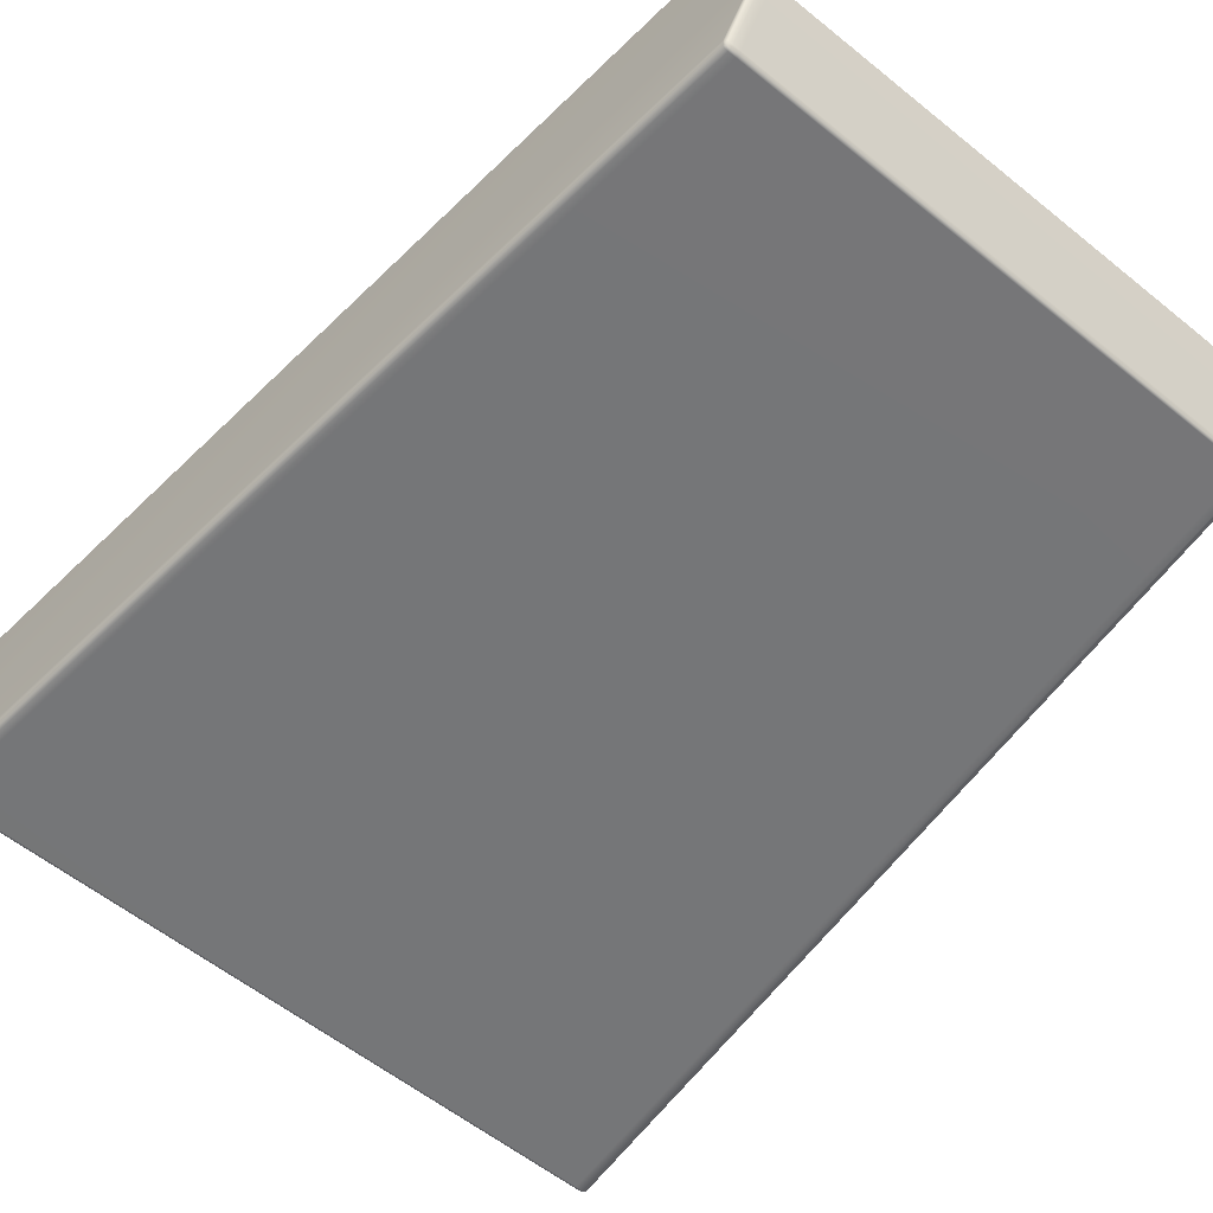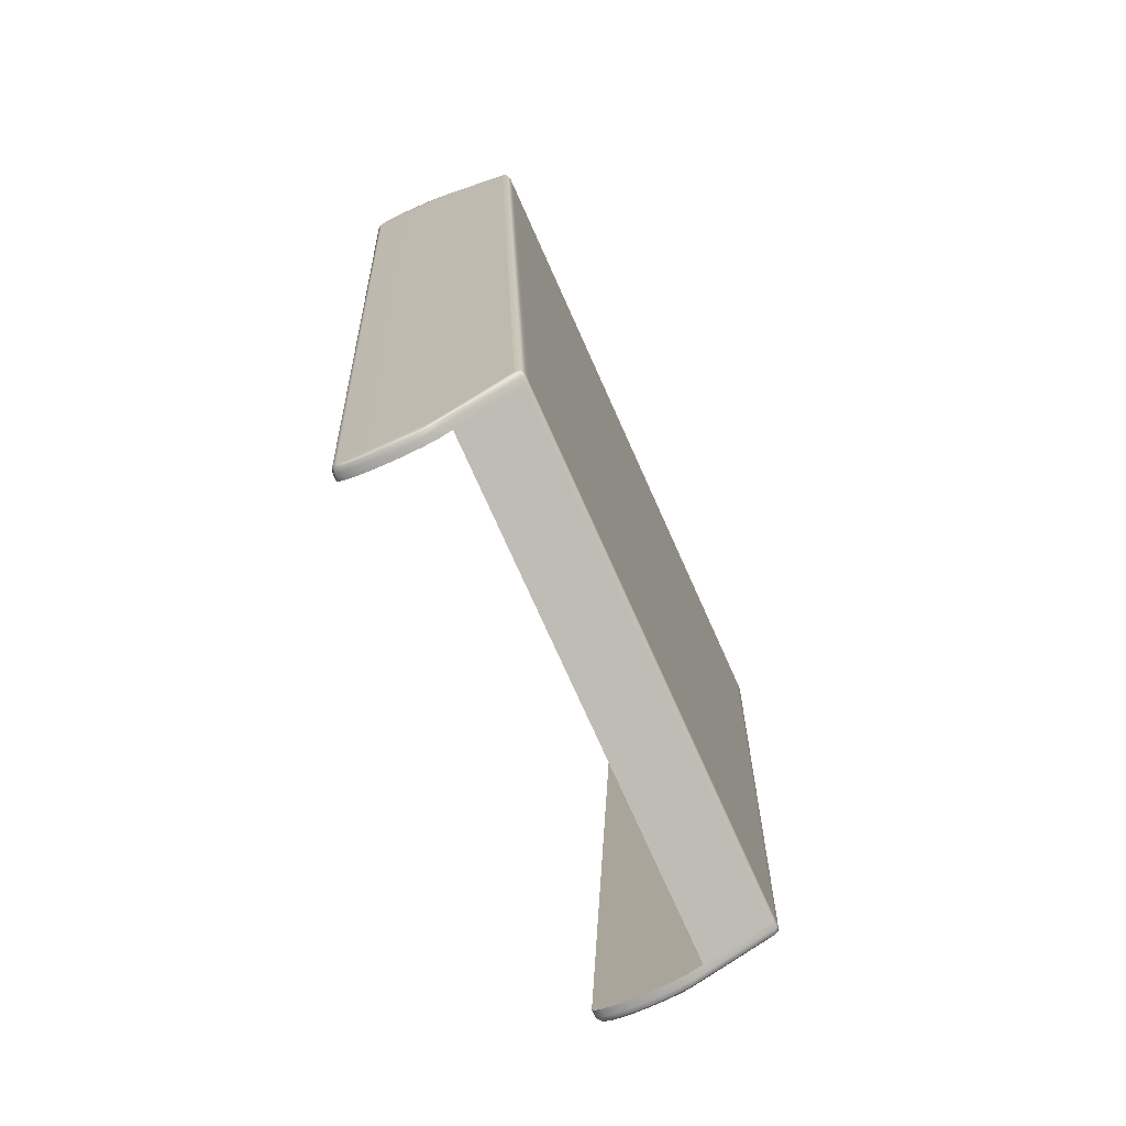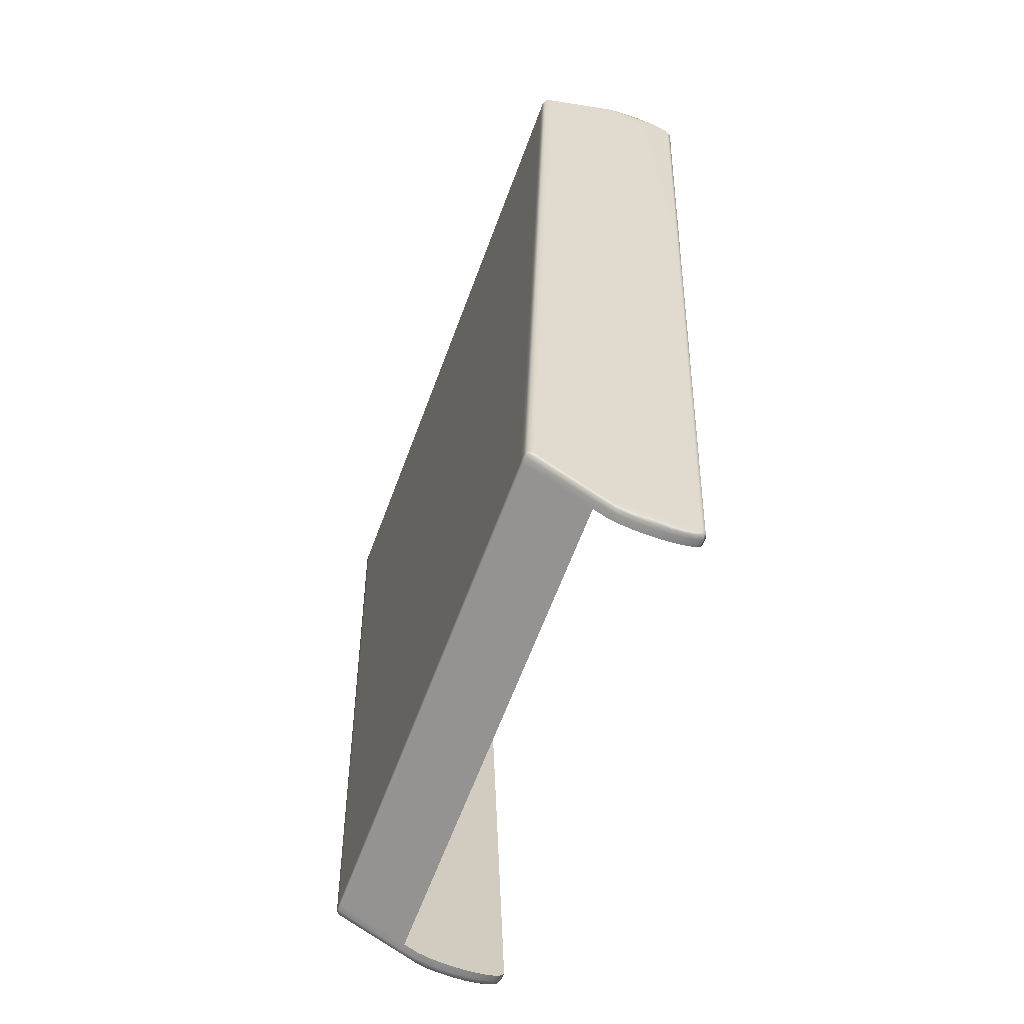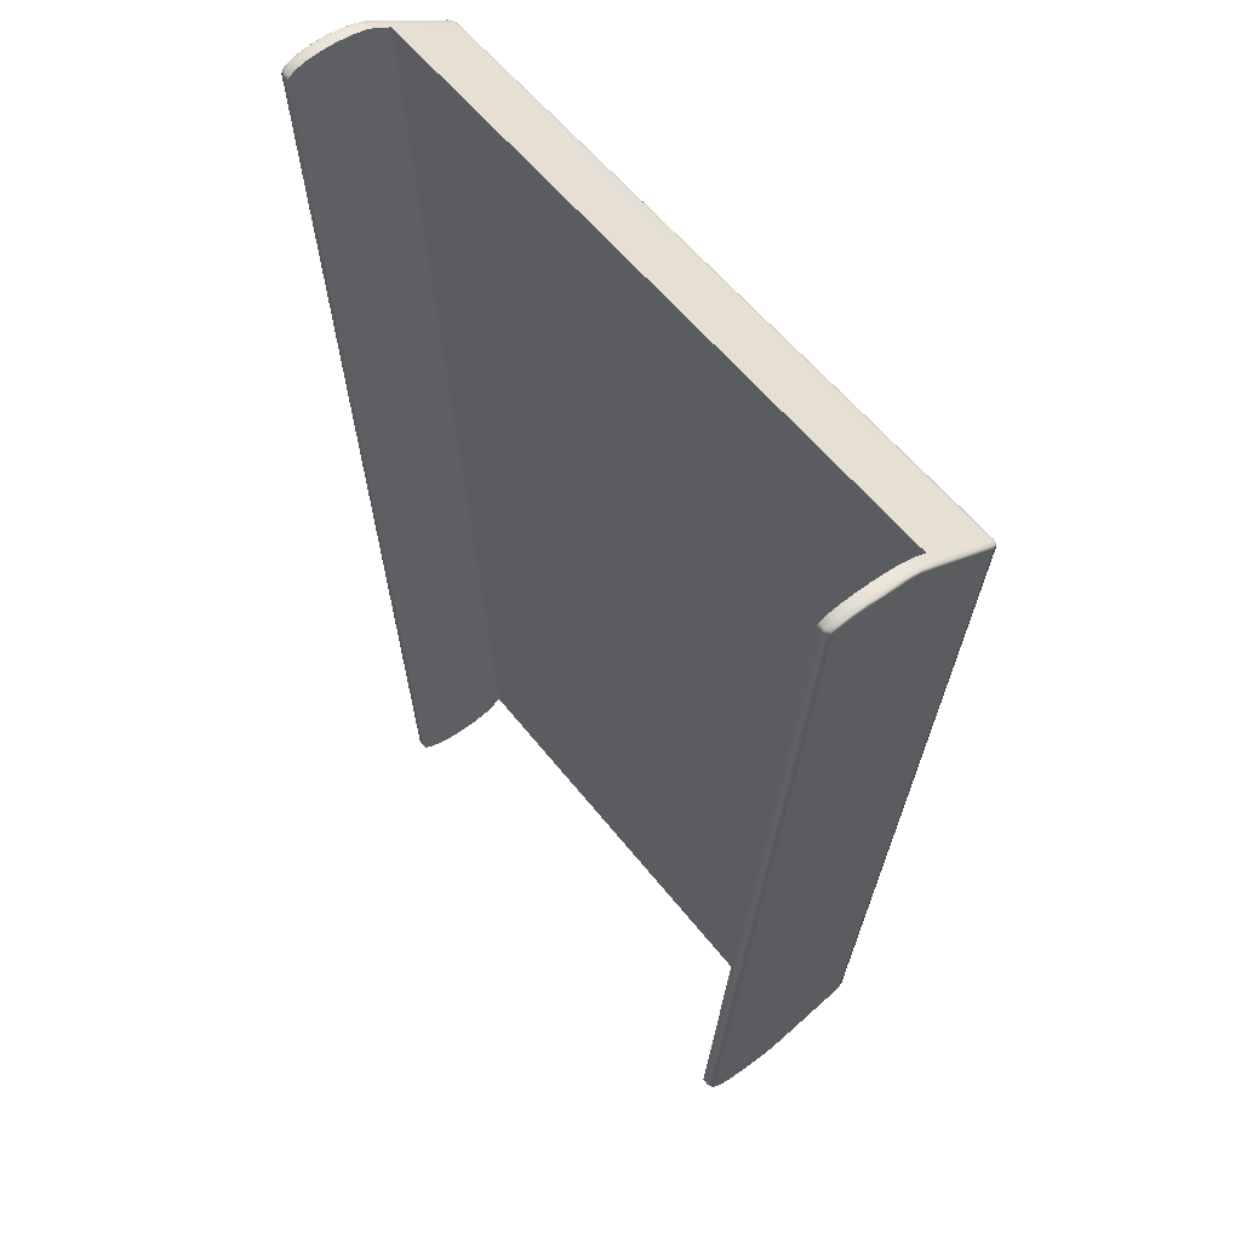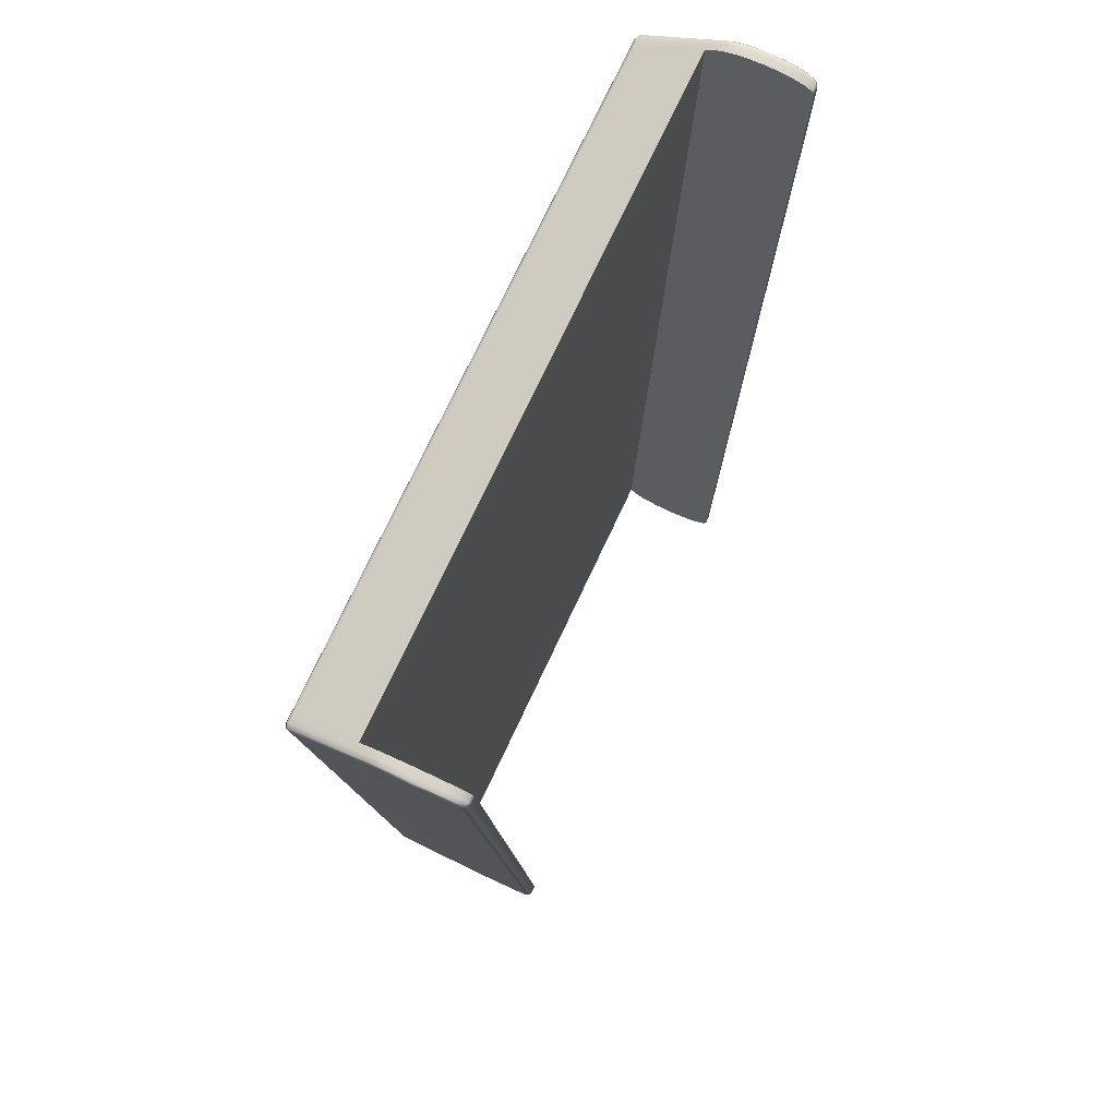
<metadata>
{"format":"obj","ext":"obj","renderer":"f3d","projection":"perspective","resolution":1024,"background":"white","views":[{"elev":-56.8,"azim":140.6,"up":"+Y"},{"elev":-75.1,"azim":-65.8,"up":"+Z"},{"elev":-64.1,"azim":69.7,"up":"+Z"},{"elev":57.2,"azim":-127.3,"up":"+Z"},{"elev":73.1,"azim":115.1,"up":"+Z"}]}
</metadata>
<code>
g
v 3.407 0.6899 4.912
v 3.408 0.537 4.919
v 3.407 0.384 4.912
v 3.405 0.8279 4.892
v 3.405 0.2461 4.892
v 3.402 0.9373 4.86
v 3.402 0.1366 4.86
v 3.399 1.008 4.82
v 3.396 -0.00016 4.785
v 3.395 1.032 4.775
v 2.518 -0.00016 -4.886
v 2.519 1.032 -4.876
v 2.515 1.008 -4.921
v 2.511 0.1366 -4.961
v 2.511 0.9373 -4.961
v 2.508 0.2461 -4.992
v 2.508 0.8279 -4.992
v 2.507 0.384 -5.013
v 2.507 0.6899 -5.013
v 2.506 0.537 -5.02
v -3.374 0.6899 5.033
v -3.374 0.384 5.033
v -3.374 0.537 5.04
v -3.372 0.8279 5.013
v -3.372 0.2461 5.013
v -3.369 0.9373 4.981
v -3.369 0.1366 4.981
v -3.366 1.008 4.941
v -3.363 -0.00016 4.906
v -3.362 1.032 4.896
v -2.518 -0.00016 -4.815
v -2.518 1.032 -4.805
v -2.515 1.008 -4.85
v -2.511 0.1366 -4.89
v -2.511 0.9373 -4.89
v -2.508 0.2461 -4.922
v -2.508 0.8279 -4.922
v -2.507 0.384 -4.942
v -2.507 0.6899 -4.942
v -2.506 0.537 -4.949
v 3.396 -0.00016 4.785
v -3.363 -0.00016 4.906
v -2.518 -0.00016 -4.815
v 2.518 -0.00016 -4.886
v -3.466 -0.6079 4.531
v -2.686 -0.6079 -4.44
v -2.657 -0.0003614 -4.777
v -3.495 -0.0003614 4.868
v 3.399 1.008 4.82
v 3.395 1.032 4.775
v 3.468 1.032 4.775
v 2.519 1.032 -4.876
v 3.472 1.008 4.82
v 3.402 0.9373 4.86
v 2.592 1.032 -4.876
v 2.515 1.008 -4.921
v 3.475 0.9373 4.86
v 3.405 0.8279 4.892
v 2.588 1.008 -4.921
v 2.511 0.9373 -4.961
v 3.478 0.8279 4.892
v 3.407 0.6899 4.912
v 2.584 0.9373 -4.961
v 2.508 0.8279 -4.992
v 3.48 0.6899 4.912
v 3.408 0.537 4.919
v 2.581 0.8279 -4.992
v 2.507 0.6899 -5.013
v 3.481 0.537 4.919
v 3.407 0.384 4.912
v 2.58 0.6899 -5.013
v 2.506 0.537 -5.02
v 3.48 0.384 4.912
v 3.405 0.2461 4.892
v 2.579 0.537 -5.02
v 2.507 0.384 -5.013
v 3.478 0.2461 4.892
v 3.402 0.1366 4.86
v 2.58 0.384 -5.013
v 2.508 0.2461 -4.992
v 3.475 0.1366 4.86
v 3.396 -0.00016 4.785
v 2.581 0.2461 -4.992
v 2.511 0.1366 -4.961
v 2.584 0.1366 -4.961
v 2.518 -0.00016 -4.886
v 2.624 0.537 -5.014
v 2.625 0.3899 -5.007
v 2.626 0.2572 -4.988
v 2.629 0.152 -4.958
v 2.592 0.001552 -4.887
v 2.625 0.6841 -5.007
v 2.55 -0.6396 -4.538
v -2.518 -0.00016 -4.815
v 2.626 0.8167 -4.988
v 2.629 0.922 -4.958
v 2.633 0.9896 -4.919
v 2.644 0.537 -5.001
v 2.644 0.6699 -4.995
v 2.644 0.4041 -4.995
v 2.646 0.2842 -4.977
v 2.646 0.7898 -4.977
v 2.648 0.1891 -4.95
v 2.657 -0.0003614 -4.848
v 2.648 0.8849 -4.95
v 2.651 0.946 -4.915
v 2.636 1.013 -4.876
v 2.637 0.001409 -4.876
v 2.655 0.9678 -4.876
v 3.512 1.013 4.775
v 3.528 -0.0003614 4.747
v 3.531 0.9678 4.775
v 3.534 0.946 4.814
v 3.516 0.9896 4.818
v 3.537 0.8849 4.849
v 3.52 0.922 4.857
v 3.522 0.8167 4.887
v 3.54 0.7898 4.876
v 3.524 0.6841 4.907
v 3.537 0.1891 4.849
v 3.541 0.6699 4.894
v 3.525 0.537 4.913
v 3.54 0.2842 4.876
v 3.542 0.537 4.9
v 3.541 0.4041 4.894
v 3.524 0.3899 4.907
v 3.522 0.2572 4.887
v 3.52 0.152 4.857
v 3.47 0.001552 4.786
v 3.512 0.001409 4.775
v 3.364 -0.6396 4.437
v -3.363 -0.00016 4.906
v 3.438 -0.6396 4.437
v 3.482 -0.6214 4.436
v 3.497 -0.6079 4.41
v 3.48 -0.6518 4.413
v 2.688 -0.6079 -4.511
v 3.436 -0.67 4.415
v 3.477 -0.6622 4.389
v 3.362 -0.67 4.415
v 3.433 -0.6804 4.39
v 2.672 -0.6622 -4.49
v -3.332 -0.6396 4.558
v 2.667 -0.6214 -4.537
v 2.67 -0.6518 -4.514
v 2.628 -0.6804 -4.491
v 3.36 -0.6804 4.39
v 2.623 -0.6396 -4.538
v 2.626 -0.67 -4.515
v 2.554 -0.6804 -4.491
v 2.552 -0.67 -4.515
v -2.552 -0.6804 -4.42
v -3.33 -0.67 4.535
v -2.55 -0.67 -4.445
v -3.328 -0.6804 4.511
v -2.548 -0.6396 -4.468
v -2.626 -0.6804 -4.42
v -2.624 -0.67 -4.445
v -3.406 -0.6396 4.558
v -3.404 -0.67 4.535
v -3.402 -0.6804 4.511
v -2.67 -0.6622 -4.419
v -3.437 0.001552 4.907
v -3.442 0.1366 4.981
v -3.369 0.1366 4.981
v -3.445 0.2461 5.013
v -3.372 0.2461 5.013
v -3.486 0.152 4.978
v -3.479 0.001409 4.896
v -3.45 -0.6214 4.557
v -3.448 -0.6518 4.534
v -3.447 0.384 5.033
v -3.374 0.384 5.033
v -3.466 -0.6079 4.531
v -3.446 -0.6622 4.51
v -3.495 -0.0003614 4.868
v -2.686 -0.6079 -4.44
v -3.489 0.2572 5.008
v -3.447 0.537 5.04
v -3.374 0.537 5.04
v -2.668 -0.6518 -4.443
v -2.666 -0.6214 -4.466
v -2.657 -0.0003614 -4.777
v -2.636 0.001409 -4.805
v -2.622 -0.6396 -4.468
v -2.591 0.001552 -4.816
v -2.629 0.152 -4.887
v -2.584 0.1366 -4.89
v -2.511 0.1366 -4.89
v -2.581 0.2461 -4.922
v -2.508 0.2461 -4.922
v -2.58 0.384 -4.942
v -2.507 0.384 -4.942
v -2.626 0.2572 -4.917
v -2.579 0.537 -4.949
v -2.506 0.537 -4.949
v -2.648 0.1891 -4.879
v -2.625 0.3899 -4.937
v -2.58 0.6899 -4.942
v -2.507 0.6899 -4.942
v -2.646 0.2842 -4.907
v -2.624 0.537 -4.944
v -2.581 0.8279 -4.922
v -2.508 0.8279 -4.922
v -2.644 0.4041 -4.924
v -2.625 0.6841 -4.937
v -2.584 0.9373 -4.89
v -2.511 0.9373 -4.89
v -2.644 0.537 -4.93
v -2.644 0.6699 -4.924
v -2.626 0.8167 -4.917
v -2.646 0.7898 -4.907
v -2.588 1.008 -4.85
v -2.515 1.008 -4.85
v -2.629 0.922 -4.887
v -2.648 0.8849 -4.879
v -2.592 1.032 -4.805
v -2.518 1.032 -4.805
v -2.632 0.9896 -4.849
v -2.651 0.946 -4.845
v -2.636 1.013 -4.805
v -3.435 1.032 4.896
v -3.362 1.032 4.896
v -3.366 1.008 4.941
v -2.654 0.9678 -4.805
v -3.498 0.9678 4.896
v -3.479 1.013 4.896
v -3.439 1.008 4.941
v -3.369 0.9373 4.981
v -3.501 0.946 4.935
v -3.483 0.9896 4.939
v -3.442 0.9373 4.981
v -3.372 0.8279 5.013
v -3.504 0.8849 4.97
v -3.486 0.922 4.978
v -3.445 0.8279 5.013
v -3.374 0.6899 5.033
v -3.504 0.1891 4.97
v -3.506 0.7898 4.997
v -3.489 0.8167 5.008
v -3.447 0.6899 5.033
v -3.506 0.2842 4.997
v -3.508 0.6699 5.015
v -3.491 0.6841 5.028
v -3.491 0.537 5.034
v -3.491 0.3899 5.028
v -3.508 0.4041 5.015
v -3.508 0.537 5.021
g _0
f 3 2 1
f 3 1 4
f 5 3 4
f 5 4 6
f 7 5 6
f 7 6 8
f 9 7 8
f 9 8 10
f 11 9 10
f 12 11 10
f 13 11 12
f 14 11 13
f 15 14 13
f 16 14 15
f 17 16 15
f 18 16 17
f 19 18 17
f 20 18 19
f 23 22 21
f 21 22 24
f 22 25 24
f 24 25 26
f 25 27 26
f 26 27 28
f 27 29 28
f 28 29 30
f 29 31 30
f 31 32 30
f 31 33 32
f 31 34 33
f 34 35 33
f 34 36 35
f 36 37 35
f 36 38 37
f 38 39 37
f 38 40 39
f 43 42 41
f 44 43 41
f 47 46 45
f 48 47 45
f 51 50 49
f 52 50 51
f 53 51 49
f 53 49 54
f 55 52 51
f 52 55 56
f 57 53 54
f 57 54 58
f 55 59 56
f 56 59 60
f 61 57 58
f 61 58 62
f 59 63 60
f 60 63 64
f 65 61 62
f 65 62 66
f 63 67 64
f 64 67 68
f 69 65 66
f 69 66 70
f 67 71 68
f 68 71 72
f 73 69 70
f 73 70 74
f 71 75 72
f 72 75 76
f 77 73 74
f 77 74 78
f 75 79 76
f 76 79 80
f 81 77 78
f 78 82 81
f 79 83 80
f 80 83 84
f 83 85 84
f 86 84 85
f 75 71 87
f 88 79 75
f 87 88 75
f 83 79 89
f 79 88 89
f 85 83 90
f 83 89 90
f 91 86 85
f 91 85 90
f 71 92 87
f 71 67 92
f 86 91 93
f 86 93 94
f 67 95 92
f 67 63 95
f 63 96 95
f 63 59 96
f 59 97 96
f 59 55 97
f 87 92 98
f 92 95 99
f 92 99 98
f 98 100 87
f 98 99 100
f 100 88 87
f 88 100 101
f 101 100 99
f 89 88 101
f 95 102 99
f 95 96 102
f 102 101 99
f 89 101 103
f 103 101 102
f 90 89 103
f 90 103 104
f 104 103 105
f 105 103 102
f 96 105 102
f 96 97 105
f 97 106 105
f 106 104 105
f 97 107 106
f 55 107 97
f 108 90 104
f 108 91 90
f 107 109 106
f 106 109 104
f 107 55 110
f 55 51 110
f 104 109 111
f 109 112 111
f 109 107 112
f 107 110 112
f 112 113 111
f 112 110 113
f 110 51 114
f 110 114 113
f 51 53 114
f 113 114 115
f 111 113 115
f 114 53 116
f 114 116 115
f 53 57 116
f 116 57 117
f 57 61 117
f 115 116 118
f 116 117 118
f 117 61 119
f 61 65 119
f 120 111 115
f 120 115 118
f 118 117 121
f 117 119 121
f 119 65 122
f 65 69 122
f 123 120 118
f 123 118 121
f 121 119 124
f 119 122 124
f 121 124 125
f 125 124 122
f 125 123 121
f 126 122 69
f 126 125 122
f 125 126 123
f 73 126 69
f 126 127 123
f 126 73 127
f 123 127 120
f 73 77 127
f 127 128 120
f 127 77 128
f 77 81 128
f 120 128 111
f 81 129 128
f 82 129 81
f 128 130 111
f 129 130 128
f 129 82 131
f 82 132 131
f 129 133 130
f 133 129 131
f 111 130 134
f 133 134 130
f 135 111 134
f 104 111 135
f 134 133 136
f 136 135 134
f 137 104 135
f 108 104 137
f 133 138 136
f 133 131 138
f 139 135 136
f 137 135 139
f 136 138 139
f 131 140 138
f 138 141 139
f 138 140 141
f 142 137 139
f 142 139 141
f 131 143 140
f 132 143 131
f 144 108 137
f 142 145 137
f 145 144 137
f 146 142 141
f 145 142 146
f 140 147 141
f 146 141 147
f 144 148 108
f 148 91 108
f 91 148 93
f 144 145 149
f 149 145 146
f 148 144 149
f 149 146 150
f 150 146 147
f 148 149 151
f 151 149 150
f 93 148 151
f 150 152 151
f 152 150 147
f 140 153 147
f 143 153 140
f 151 154 93
f 152 154 151
f 155 152 147
f 153 155 147
f 154 156 93
f 93 156 94
f 152 157 154
f 157 152 155
f 154 158 156
f 157 158 154
f 143 159 153
f 153 160 155
f 159 160 153
f 161 157 155
f 160 161 155
f 157 162 158
f 162 157 161
f 163 159 143
f 132 163 143
f 163 132 164
f 132 165 164
f 166 164 165
f 167 166 165
f 163 164 168
f 164 166 168
f 159 163 169
f 169 163 168
f 159 170 160
f 170 159 169
f 160 171 161
f 170 171 160
f 172 166 167
f 173 172 167
f 170 169 174
f 171 170 174
f 171 175 161
f 175 171 174
f 175 162 161
f 169 176 174
f 169 168 176
f 174 177 175
f 177 162 175
f 166 178 168
f 166 172 178
f 179 172 173
f 180 179 173
f 181 162 177
f 162 181 158
f 182 181 177
f 177 183 182
f 183 184 182
f 158 181 185
f 181 182 185
f 185 182 184
f 158 185 156
f 185 186 156
f 186 185 184
f 186 94 156
f 186 184 187
f 187 184 183
f 94 186 188
f 188 186 187
f 189 94 188
f 188 190 189
f 190 188 187
f 190 191 189
f 190 192 191
f 192 193 191
f 194 190 187
f 192 190 194
f 192 195 193
f 195 196 193
f 197 187 183
f 194 187 197
f 198 192 194
f 192 198 195
f 195 199 196
f 199 200 196
f 201 194 197
f 198 194 201
f 198 202 195
f 199 195 202
f 199 203 200
f 203 204 200
f 205 198 201
f 198 205 202
f 206 199 202
f 203 199 206
f 203 207 204
f 207 208 204
f 205 209 202
f 206 202 209
f 210 209 205
f 205 201 210
f 210 206 209
f 211 203 206
f 211 206 210
f 207 203 211
f 201 212 210
f 212 211 210
f 201 197 212
f 207 213 208
f 213 214 208
f 215 207 211
f 215 211 212
f 213 207 215
f 197 216 212
f 216 215 212
f 197 183 216
f 213 217 214
f 217 218 214
f 219 213 215
f 219 215 216
f 217 213 219
f 220 219 216
f 183 220 216
f 221 219 220
f 221 217 219
f 218 217 222
f 223 218 222
f 223 222 224
f 225 220 183
f 225 221 220
f 226 225 183
f 221 225 226
f 176 226 183
f 217 221 227
f 227 221 226
f 222 217 227
f 222 228 224
f 224 228 229
f 227 226 230
f 230 226 176
f 222 227 231
f 231 227 230
f 228 222 231
f 228 232 229
f 229 232 233
f 230 176 234
f 231 230 234
f 228 231 235
f 232 228 235
f 235 231 234
f 232 236 233
f 233 236 237
f 176 238 234
f 168 238 176
f 168 178 238
f 235 234 239
f 234 238 239
f 232 235 240
f 236 232 240
f 240 235 239
f 236 241 237
f 237 241 180
f 241 179 180
f 178 242 238
f 238 242 239
f 240 239 243
f 239 242 243
f 236 240 244
f 241 236 244
f 244 240 243
f 179 241 245
f 241 244 245
f 178 246 242
f 245 246 179
f 172 246 178
f 246 172 179
f 246 247 242
f 242 247 243
f 247 246 245
f 244 243 248
f 245 244 248
f 248 247 245
f 248 243 247

</code>
